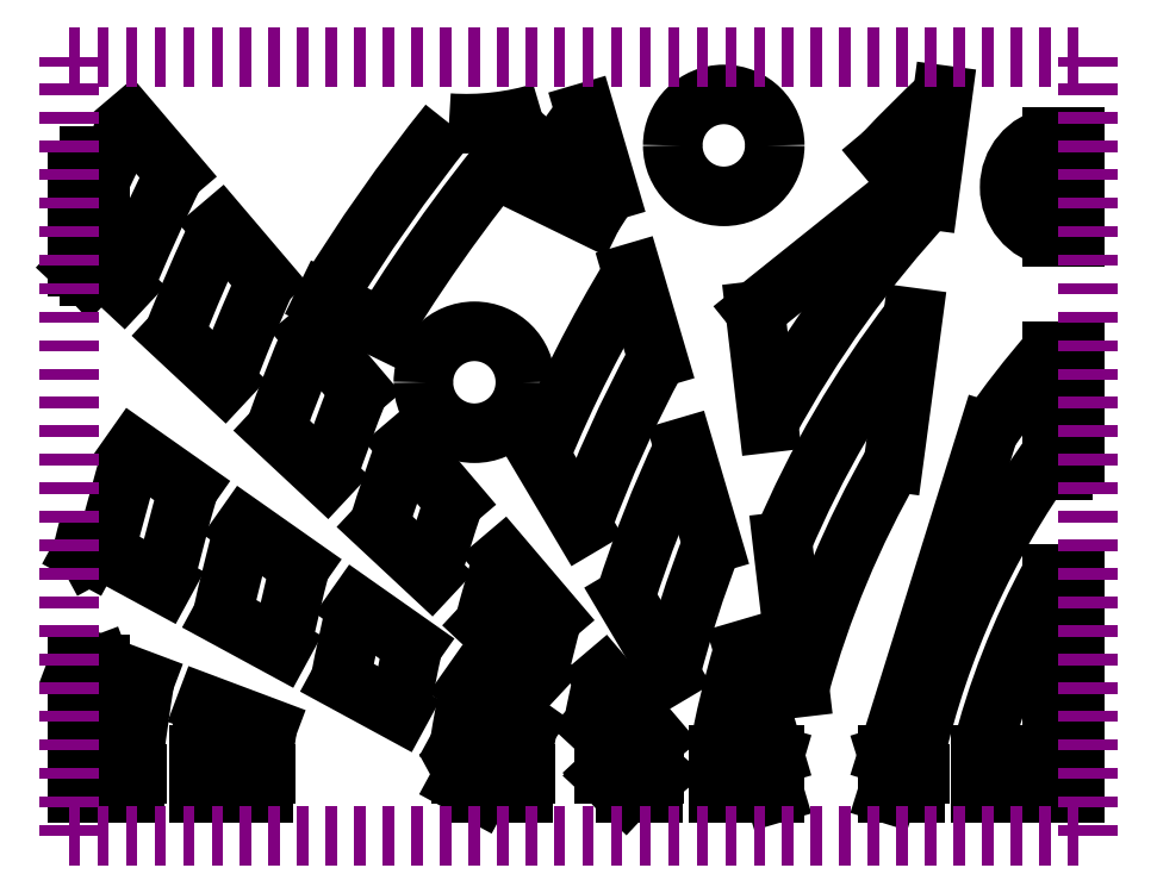
<metadata>
{"format":"dxf","ext":"dxf","renderer":"ezdxf+matplotlib","layout":"modelspace","background":"white","min_lineweight":24,"dpi":150}
</metadata>
<code>
0
SECTION
2
ENTITIES
0
ARC
8
6
10
1.078e+04
20
-1421
30
0
40
1755
50
141.2
51
148.7
0
ARC
8
6
10
1.078e+04
20
-1421
30
0
40
1688
50
138.9
51
148.5
0
LINE
8
6
10
9346
20
-538.5
30
0
11
9285
21
-508.8
31
0
0
ARC
8
6
10
1.076e+04
20
-1184
30
0
40
1215
50
132.8
51
137
0
LINE
8
6
10
9934
20
-293
30
0
11
9920
21
-403
31
0
0
ARC
8
6
10
1.076e+04
20
-1184
30
0
40
1148
50
137.1
51
151.6
0
LINE
8
6
10
9751
20
-637.8
30
0
11
9737
21
-520.1
31
0
0
LINE
8
6
10
9737
20
-520.1
30
0
11
9901
21
-388.8
31
0
0
LINE
8
6
10
9901
20
-388.8
30
0
11
9872
21
-354.6
31
0
0
ARC
8
6
10
1.076e+04
20
-1184
30
0
40
1080
50
142.5
51
157
0
LINE
8
6
10
9903
20
-527.2
30
0
11
9883
21
-679
31
0
0
ARC
8
6
10
1.076e+04
20
-1184
30
0
40
1012
50
150.1
51
164.7
0
LINE
8
6
10
9784
20
-916.3
30
0
11
9766
21
-762.8
31
0
0
ARC
8
6
10
1.076e+04
20
-1184
30
0
40
1485
50
144
51
147.7
0
ARC
8
6
10
1.076e+04
20
-1184
30
0
40
1418
50
146.2
51
147.4
0
LINE
8
6
10
9566
20
-420.6
30
0
11
9505
21
-390.8
31
0
0
LINE
8
6
10
9559
20
-311.6
30
0
11
9583
21
-394.5
31
0
0
ARC
8
6
10
1.076e+04
20
-1184
30
0
40
1350
50
148.6
51
157.7
0
ARC
8
6
10
1.076e+04
20
-1184
30
0
40
1282
50
151.4
51
160
0
LINE
8
6
10
9608
20
-480.2
30
0
11
9635
21
-569.6
31
0
0
LINE
8
6
10
9555
20
-745.7
30
0
11
9511
21
-671.9
31
0
0
ARC
8
6
10
1.076e+04
20
-1184
30
0
40
1215
50
154.7
51
162.7
0
LINE
8
6
10
9662
20
-663.9
30
0
11
9692
21
-765
31
0
0
ARC
8
6
10
1.076e+04
20
-1184
30
0
40
1148
50
158.6
51
165.8
0
LINE
8
6
10
9648
20
-902.2
30
0
11
9600
21
-822.2
31
0
0
ARC
8
6
10
1.076e+04
20
-1184
30
0
40
1080
50
163.5
51
169.5
0
ARC
8
6
10
1.076e+04
20
-791.1
30
0
40
1080
50
190.5
51
191.6
0
ARC
8
6
10
1.076e+04
20
-1224
30
0
40
1080
50
168.4
51
169.5
0
LINE
8
6
10
9725
20
-876.8
30
0
11
9758
21
-987.6
31
0
0
LINE
8
6
10
9752
20
-1008
30
0
11
9758
21
-987.6
31
0
0
LINE
8
6
10
9752
20
-1008
30
0
11
9758
21
-1028
31
0
0
LINE
8
6
10
9698
20
-987.6
30
0
11
9758
21
-987.6
31
0
0
LINE
8
6
10
9698
20
-1028
30
0
11
9758
21
-1028
31
0
0
ARC
8
6
10
1.076e+04
20
-1184
30
0
40
877.5
50
144.2
51
167.1
0
ARC
8
6
10
9337
20
-1184
30
0
40
877.5
50
34.47
51
35.83
0
ARC
8
6
10
1.078e+04
20
-1184
30
0
40
877.5
50
144.2
51
145.5
0
ARC
8
6
10
1.076e+04
20
-791.1
30
0
40
877.5
50
192.9
51
194.3
0
ARC
8
6
10
1.076e+04
20
-1224
30
0
40
877.5
50
165.7
51
167.1
0
ARC
8
6
10
1.076e+04
20
-1184
30
0
40
945
50
138.8
51
145.4
0
ARC
8
6
10
9337
20
-1184
30
0
40
945
50
40.04
51
41.16
0
ARC
8
6
10
1.078e+04
20
-1184
30
0
40
945
50
138.8
51
140
0
LINE
8
6
10
9876
20
-987.6
30
0
11
9982
21
-647.4
31
0
0
LINE
8
6
10
9876
20
-987.6
30
0
11
9883
21
-1008
31
0
0
LINE
8
6
10
9876
20
-1028
30
0
11
9883
21
-1008
31
0
0
LINE
8
6
10
1.005e+04
20
-670.4
30
0
11
1.005e+04
21
-562
31
0
0
LINE
8
6
10
9876
20
-987.6
30
0
11
9905
21
-987.6
31
0
0
ARC
8
6
10
1.076e+04
20
-1184
30
0
40
810
50
151.4
51
166
0
ARC
8
6
10
9337
20
-1184
30
0
40
810
50
26.73
51
28.56
0
ARC
8
6
10
1.078e+04
20
-1184
30
0
40
810
50
151.4
51
153.3
0
ARC
8
6
10
1.076e+04
20
-791.1
30
0
40
810
50
194
51
195.5
0
ARC
8
6
10
1.076e+04
20
-1224
30
0
40
810
50
164.5
51
166
0
LINE
8
6
10
9974
20
-987.6
30
0
11
1.005e+04
21
-987.6
31
0
0
LINE
8
6
10
1.005e+04
20
-987.6
30
0
11
1.005e+04
21
-796.8
31
0
0
ARC
8
6
10
1.076e+04
20
-1184
30
0
40
1350
50
162.6
51
165.6
0
LINE
8
6
10
9472
20
-780.6
30
0
11
9524
21
-842
31
0
0
ARC
8
6
10
1.076e+04
20
-1184
30
0
40
1282
50
164.5
51
167.3
0
ARC
8
6
10
1.076e+04
20
-1184
30
0
40
1215
50
166.7
51
169.2
0
LINE
8
6
10
9578
20
-904.9
30
0
11
9633
21
-969.7
31
0
0
LINE
8
6
10
9631
20
-1008
30
0
11
9633
21
-1005
31
0
0
LINE
8
6
10
9631
20
-1008
30
0
11
9633
21
-1010
31
0
0
LINE
8
6
10
9600
20
-987.6
30
0
11
9630
21
-987.6
31
0
0
ARC
8
6
10
1.076e+04
20
-1184
30
0
40
1485
50
159.4
51
162.8
0
ARC
8
6
10
1.076e+04
20
-1184
30
0
40
1418
50
160.9
51
164.2
0
LINE
8
6
10
9370
20
-661.1
30
0
11
9421
21
-720.4
31
0
0
ARC
8
6
10
1.076e+04
20
-1184
30
0
40
1620
50
156.8
51
160.5
0
ARC
8
6
10
1.076e+04
20
-1184
30
0
40
1552
50
158
51
161.6
0
LINE
8
6
10
9272
20
-545.1
30
0
11
9321
21
-602.8
31
0
0
ARC
8
6
10
1.076e+04
20
-1184
30
0
40
1755
50
154.6
51
158.6
0
ARC
8
6
10
1.076e+04
20
-1184
30
0
40
1688
50
155.6
51
159.5
0
LINE
8
6
10
9175
20
-431.4
30
0
11
9223
21
-488
31
0
0
ARC
8
6
10
1.076e+04
20
-1184
30
0
40
1822
50
153.7
51
157.8
0
LINE
8
6
10
9080
20
-319.4
30
0
11
9127
21
-375.2
31
0
0
ARC
8
6
10
1.076e+04
20
-1184
30
0
40
1890
50
152.8
51
154.9
0
ARC
8
6
10
7338
20
-1184
30
0
40
1890
50
25.12
51
25.97
0
ARC
8
6
10
1.074e+04
20
-1184
30
0
40
1890
50
154
51
154.9
0
ARC
8
6
10
1.076e+04
20
-1184
30
0
40
1148
50
169.2
51
170.1
0
ARC
8
6
10
1.076e+04
20
-791.1
30
0
40
1148
50
189.9
51
190.8
0
ARC
8
6
10
1.076e+04
20
-1224
30
0
40
1148
50
169.2
51
170.1
0
LINE
8
6
10
9049
20
-473
30
0
11
9049
21
-381.6
31
0
0
ARC
8
6
10
1.076e+04
20
-1184
30
0
40
1755
50
162.8
51
166.5
0
ARC
8
6
10
7338
20
-1184
30
0
40
1755
50
13.52
51
14.49
0
ARC
8
6
10
1.074e+04
20
-1184
30
0
40
1755
50
165.5
51
166.5
0
ARC
8
6
10
1.076e+04
20
-1184
30
0
40
1688
50
163.6
51
167.1
0
ARC
8
6
10
1.076e+04
20
-1184
30
0
40
1620
50
164.4
51
167.8
0
ARC
8
6
10
1.076e+04
20
-1184
30
0
40
1552
50
165.3
51
168.5
0
ARC
8
6
10
1.076e+04
20
-1184
30
0
40
1485
50
166.2
51
169.3
0
ARC
8
6
10
1.076e+04
20
-1184
30
0
40
1418
50
167.3
51
170.2
0
ARC
8
6
10
1.076e+04
20
-1184
30
0
40
1350
50
168.5
51
171.1
0
ARC
8
6
10
1.076e+04
20
-791.1
30
0
40
1350
50
188.9
51
189.2
0
ARC
8
6
10
1.076e+04
20
-1224
30
0
40
1350
50
170.8
51
171.1
0
ARC
8
6
10
1.076e+04
20
-1184
30
0
40
1282
50
169.8
51
171.2
0
ARC
8
6
10
1.076e+04
20
-791.1
30
0
40
1282
50
188.8
51
189.7
0
ARC
8
6
10
1.076e+04
20
-1224
30
0
40
1282
50
170.3
51
171.2
0
LINE
8
6
10
9448
20
-987.6
30
0
11
9493
21
-987.6
31
0
0
LINE
8
6
10
9448
20
-1028
30
0
11
9493
21
-1028
31
0
0
ARC
8
6
10
1.076e+04
20
-1184
30
0
40
1620
50
171.1
51
173
0
ARC
8
6
10
1.076e+04
20
-791.1
30
0
40
1620
50
187
51
187.7
0
ARC
8
6
10
1.076e+04
20
-1224
30
0
40
1620
50
172.3
51
173
0
ARC
8
6
10
1.076e+04
20
-1184
30
0
40
1552
50
171.6
51
172.7
0
ARC
8
6
10
1.076e+04
20
-791.1
30
0
40
1552
50
187.3
51
188
0
ARC
8
6
10
1.076e+04
20
-1224
30
0
40
1552
50
172
51
172.7
0
LINE
8
6
10
9152
20
-987.6
30
0
11
9220
21
-987.6
31
0
0
LINE
8
6
10
9152
20
-1028
30
0
11
9220
21
-1028
31
0
0
ARC
8
6
10
1.076e+04
20
-1184
30
0
40
1688
50
170.6
51
173.3
0
ARC
8
6
10
1.076e+04
20
-791.1
30
0
40
1688
50
186.7
51
187.4
0
ARC
8
6
10
1.076e+04
20
-1224
30
0
40
1688
50
172.6
51
173.3
0
LINE
8
6
10
9049
20
-987.6
30
0
11
9084
21
-987.6
31
0
0
LINE
8
6
10
9049
20
-987.6
30
0
11
9049
21
-892.5
31
0
0
LINE
8
6
10
1.005e+04
20
-442.7
30
0
11
1.005e+04
21
-337.1
31
0
0
LINE
8
6
10
1.006e+04
20
-340.8
30
0
11
1.006e+04
21
-439
31
0
0
LINE
8
6
10
1.007e+04
20
-337.1
30
0
11
1.007e+04
21
-442.7
31
0
0
LINE
8
6
10
1.006e+04
20
-687.4
30
0
11
1.006e+04
21
-576
31
0
0
LINE
8
6
10
1.007e+04
20
-670.4
30
0
11
1.007e+04
21
-562
31
0
0
LINE
8
6
10
9974
20
-1028
30
0
11
1.007e+04
21
-1028
31
0
0
LINE
8
6
10
9980
20
-1008
30
0
11
1.006e+04
21
-1008
31
0
0
LINE
8
6
10
1.006e+04
20
-1008
30
0
11
1.006e+04
21
-819.7
31
0
0
LINE
8
6
10
1.007e+04
20
-1028
30
0
11
1.007e+04
21
-796.8
31
0
0
LINE
8
6
10
9883
20
-1008
30
0
11
9910
21
-1008
31
0
0
LINE
8
6
10
9876
20
-1028
30
0
11
9905
21
-1028
31
0
0
ARC
8
6
10
9704
20
-345.9
30
0
40
53.63
50
0
51
180
0
ARC
8
6
10
9704
20
-345.9
30
0
40
53.63
50
180
51
0
0
ARC
8
6
10
1.006e+04
20
-389.9
30
0
40
53.63
50
100.3
51
259.7
0
ARC
8
6
10
1.004e+04
20
-389.9
30
0
40
53.63
50
66.25
51
79.69
0
ARC
8
6
10
1.008e+04
20
-389.9
30
0
40
53.63
50
100.3
51
113.7
0
ARC
8
6
10
1.004e+04
20
-389.9
30
0
40
53.63
50
280.3
51
293.7
0
ARC
8
6
10
1.008e+04
20
-389.9
30
0
40
53.63
50
246.3
51
259.7
0
LINE
8
6
10
9702
20
-1008
30
0
11
9752
21
-1008
31
0
0
LINE
8
6
10
9567
20
-956.2
30
0
11
9600
21
-987.6
31
0
0
LINE
8
6
10
9579
20
-1008
30
0
11
9600
21
-987.6
31
0
0
LINE
8
6
10
9579
20
-1008
30
0
11
9600
21
-1028
31
0
0
LINE
8
6
10
9579
20
-1008
30
0
11
9631
21
-1008
31
0
0
LINE
8
6
10
9600
20
-1028
30
0
11
9630
21
-1028
31
0
0
ARC
8
6
10
9442
20
-595.1
30
0
40
53.63
50
0
51
180
0
ARC
8
6
10
9442
20
-595.1
30
0
40
53.63
50
180
51
0
0
LINE
8
6
10
9498
20
-957.2
30
0
11
9437
21
-914.6
31
0
0
LINE
8
6
10
9426
20
-976.1
30
0
11
9448
21
-987.6
31
0
0
LINE
8
6
10
9426
20
-999.1
30
0
11
9448
21
-987.6
31
0
0
LINE
8
6
10
9426
20
-1016
30
0
11
9448
21
-1028
31
0
0
LINE
8
6
10
9428
20
-1008
30
0
11
9496
21
-1008
31
0
0
LINE
8
6
10
9301
20
-908
30
0
11
9364
21
-941.9
31
0
0
LINE
8
6
10
9377
20
-872.4
30
0
11
9318
21
-830.5
31
0
0
LINE
8
6
10
9177
20
-840.5
30
0
11
9239
21
-874.2
31
0
0
LINE
8
6
10
9259
20
-789
30
0
11
9200
21
-747.7
31
0
0
LINE
8
6
10
9142
20
-706.6
30
0
11
9084
21
-665.7
31
0
0
LINE
8
6
10
9054
20
-773.6
30
0
11
9115
21
-807
31
0
0
LINE
8
6
10
9044
20
-773.6
30
0
11
9037
21
-777.5
31
0
0
LINE
8
6
10
9030
20
-773.6
30
0
11
9037
21
-777.5
31
0
0
LINE
8
6
10
9160
20
-934.1
30
0
11
9224
21
-958.4
31
0
0
LINE
8
6
10
9155
20
-1008
30
0
11
9223
21
-1008
31
0
0
LINE
8
6
10
9049
20
-892.5
30
0
11
9095
21
-909.8
31
0
0
LINE
8
6
10
9049
20
-892.5
30
0
11
9037
21
-897
31
0
0
LINE
8
6
10
9025
20
-892.5
30
0
11
9037
21
-897
31
0
0
LINE
8
6
10
9037
20
-1008
30
0
11
9087
21
-1008
31
0
0
LINE
8
6
10
9025
20
-1028
30
0
11
9084
21
-1028
31
0
0
LINE
8
6
10
9025
20
-1028
30
0
11
9025
21
-892.5
31
0
0
LINE
8
6
10
9037
20
-1008
30
0
11
9037
21
-897
31
0
0
LINE
8
6
10
9452
20
-849.4
30
0
11
9509
21
-902.3
31
0
0
LINE
8
6
10
9341
20
-745.8
30
0
11
9397
21
-797.3
31
0
0
LINE
8
6
10
9233
20
-644.4
30
0
11
9287
21
-694.9
31
0
0
LINE
8
6
10
9126
20
-544.7
30
0
11
9179
21
-594.4
31
0
0
LINE
8
6
10
9049
20
-473
30
0
11
9073
21
-495.2
31
0
0
LINE
8
6
10
9049
20
-473
30
0
11
9037
21
-484.2
31
0
0
LINE
8
6
10
9025
20
-473
30
0
11
9037
21
-484.2
31
0
0
LINE
8
6
10
9025
20
-381.6
30
0
11
9025
21
-473
31
0
0
LINE
8
6
10
9037
20
-484.2
30
0
11
9037
21
-356.5
31
0
0
ARC
8
6
10
9433
20
-50.5
30
0
40
272.5
50
266.2
51
286.9
0
LINE
8
0
10
9016
20
-252.7
30
0
11
1.009e+04
21
-252.7
31
0
0
LINE
8
0
10
9016
20
-1073
30
0
11
1.009e+04
21
-1073
31
0
0
LINE
8
0
10
9016
20
-1073
30
0
11
9016
21
-252.7
31
0
0
LINE
8
0
10
1.009e+04
20
-1073
30
0
11
1.009e+04
21
-252.7
31
0
0
VIEWPORT
8
0
10
128.5
20
97.5
30
0
40
314.2
41
222.2
68
     1
69
     1
12
128.5
22
97.5
13
0
23
0
14
10
24
10
15
10
25
10
16
0
26
0
36
1
17
0
27
0
37
0
42
50
43
0
44
0
45
222.2
50
0
51
0
72
   100
90
   557152
1

281
     0
71
     1
74
     0
110
0
120
0
130
0
111
1
121
0
131
0
112
0
122
1
132
0
79
     0
146
0
170
     0
61
     5
348
1F96
292
     1
282
     1
141
0
142
0
63
   256
361
205A
0
ENDSEC
0
EOF

</code>
